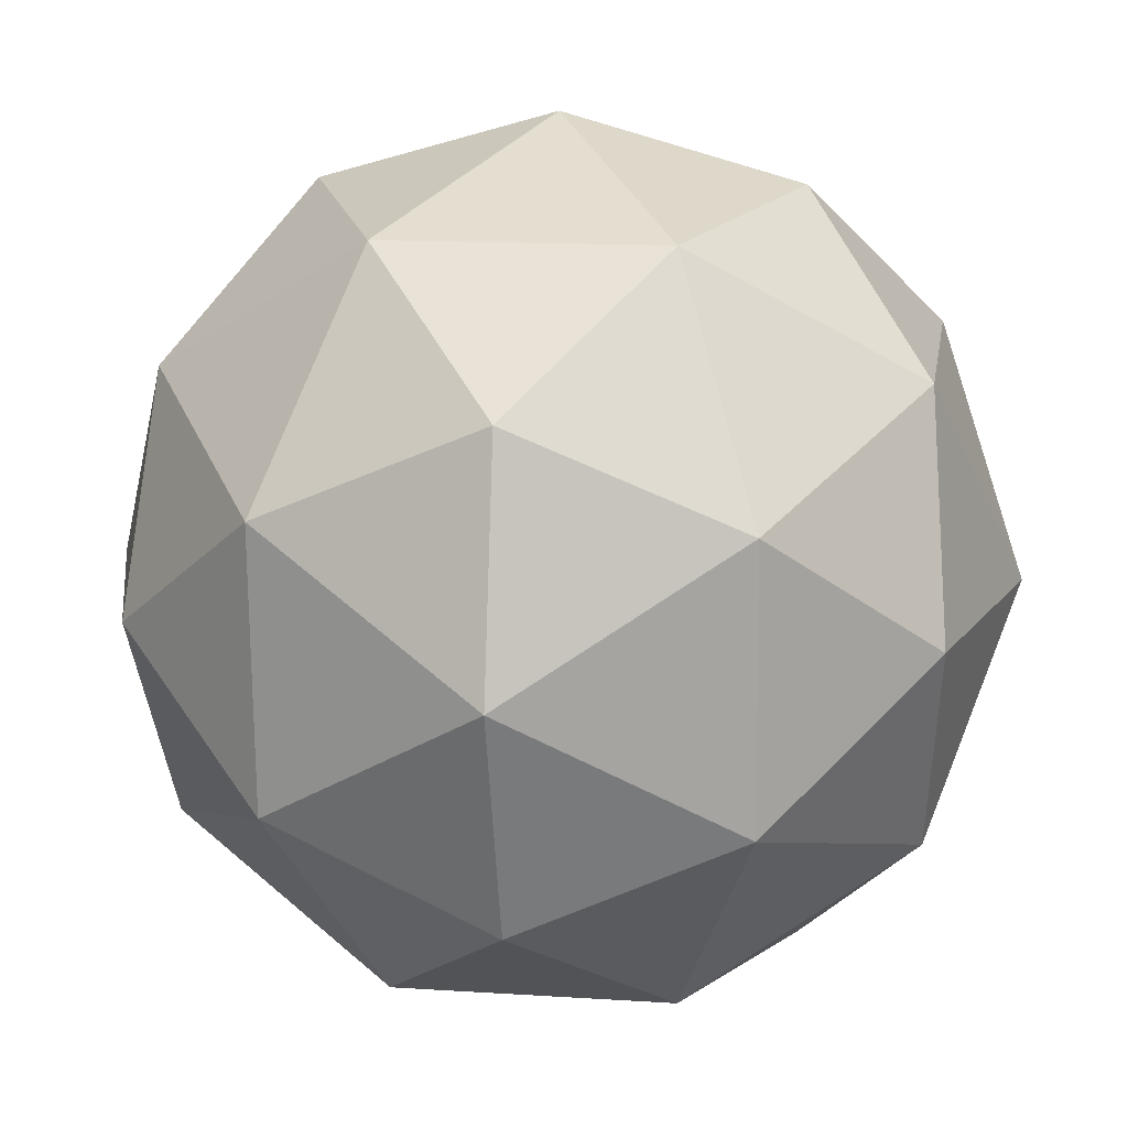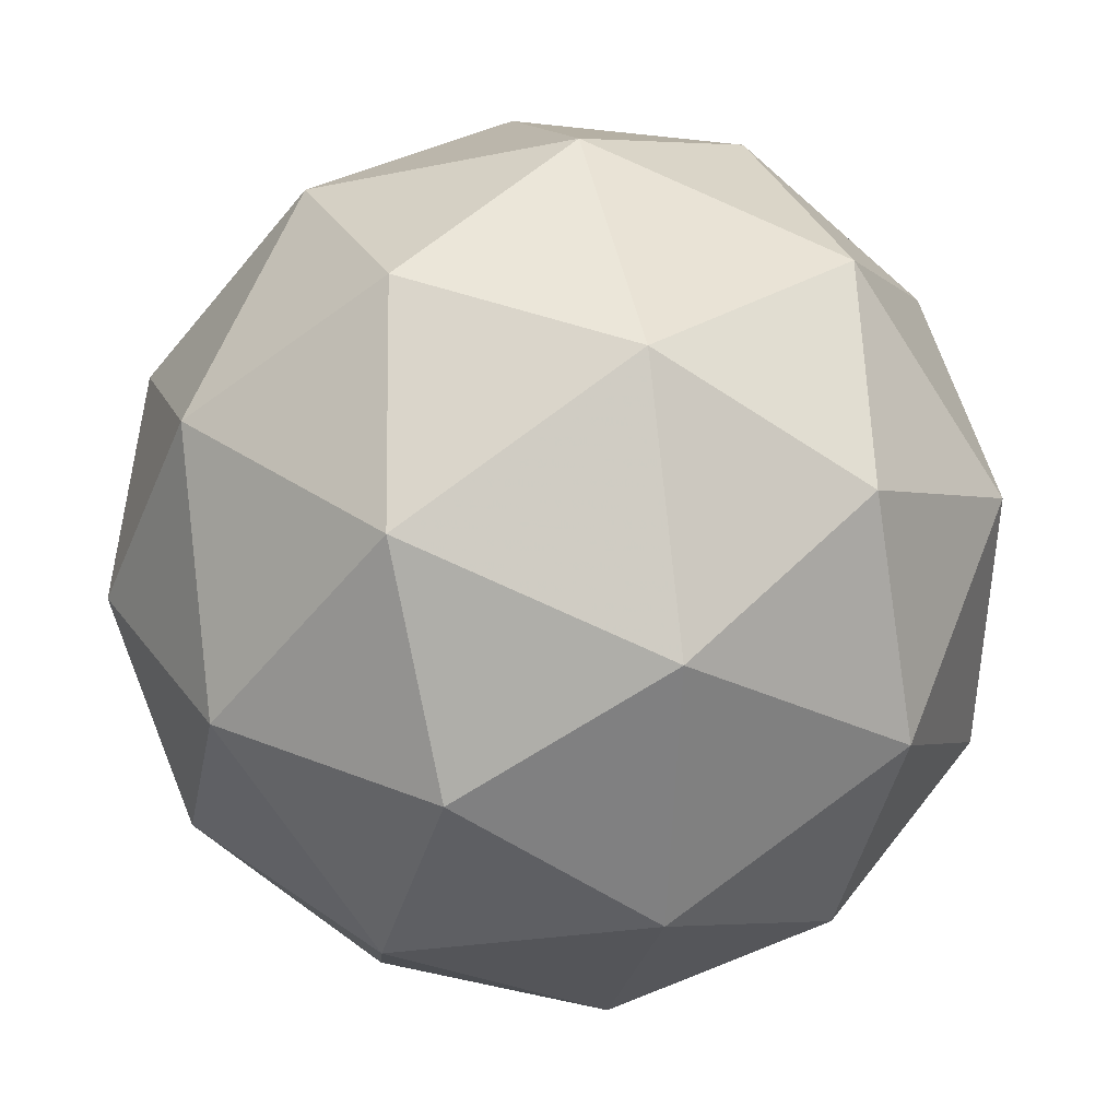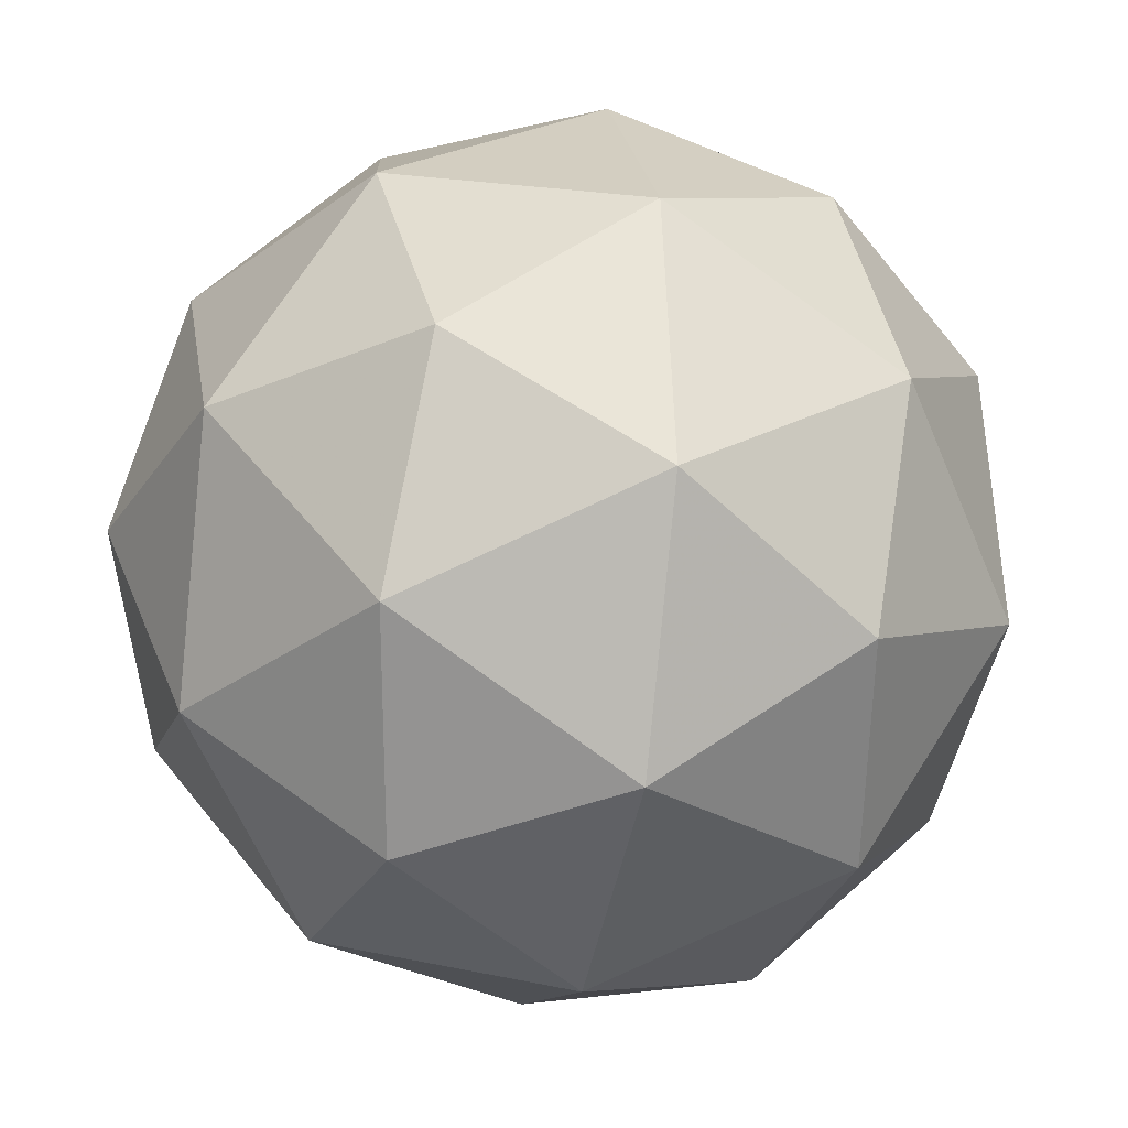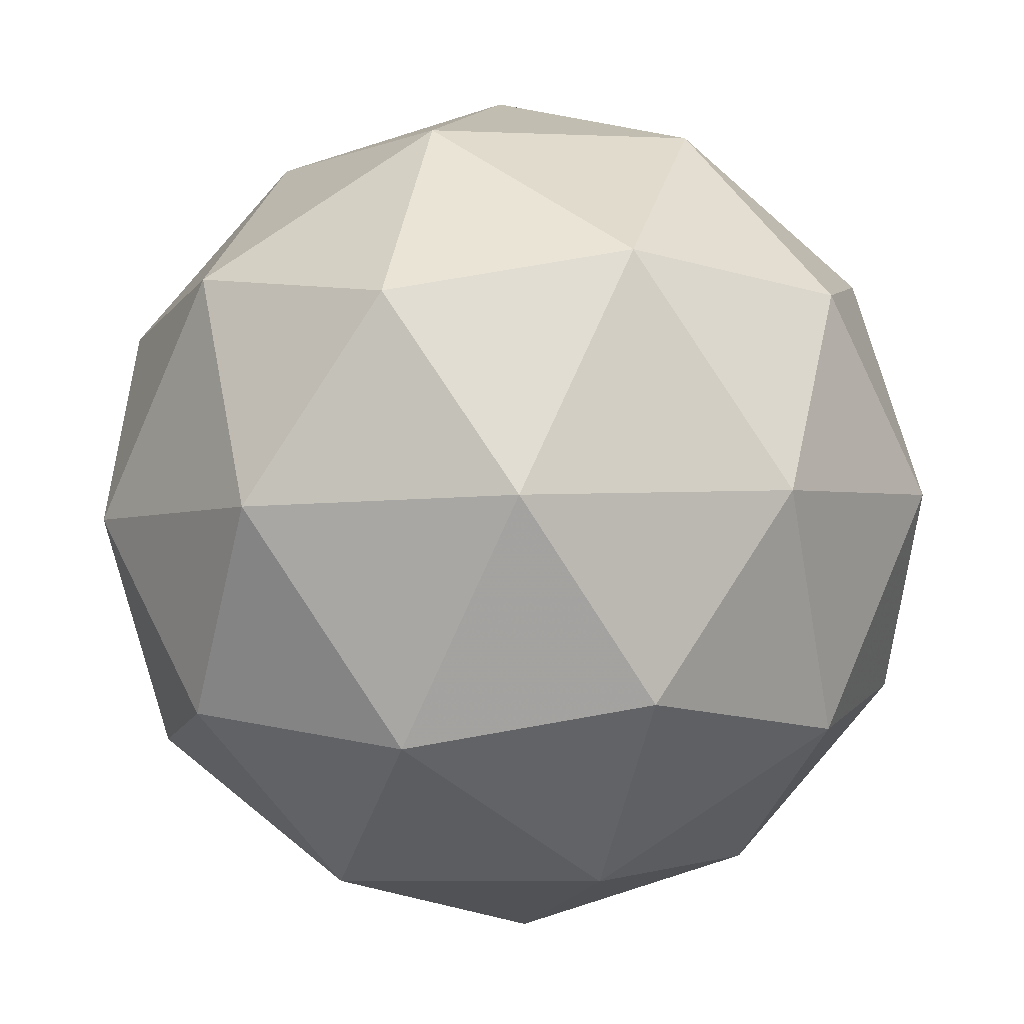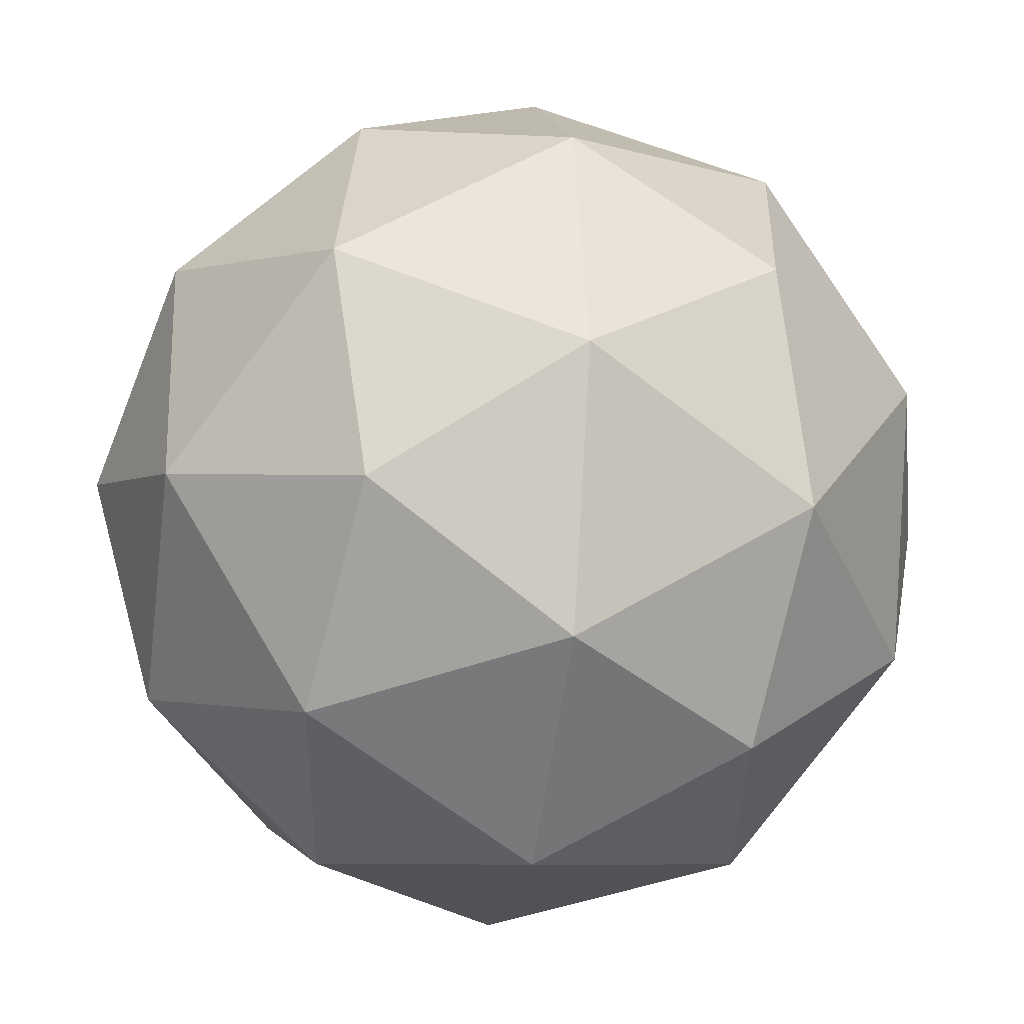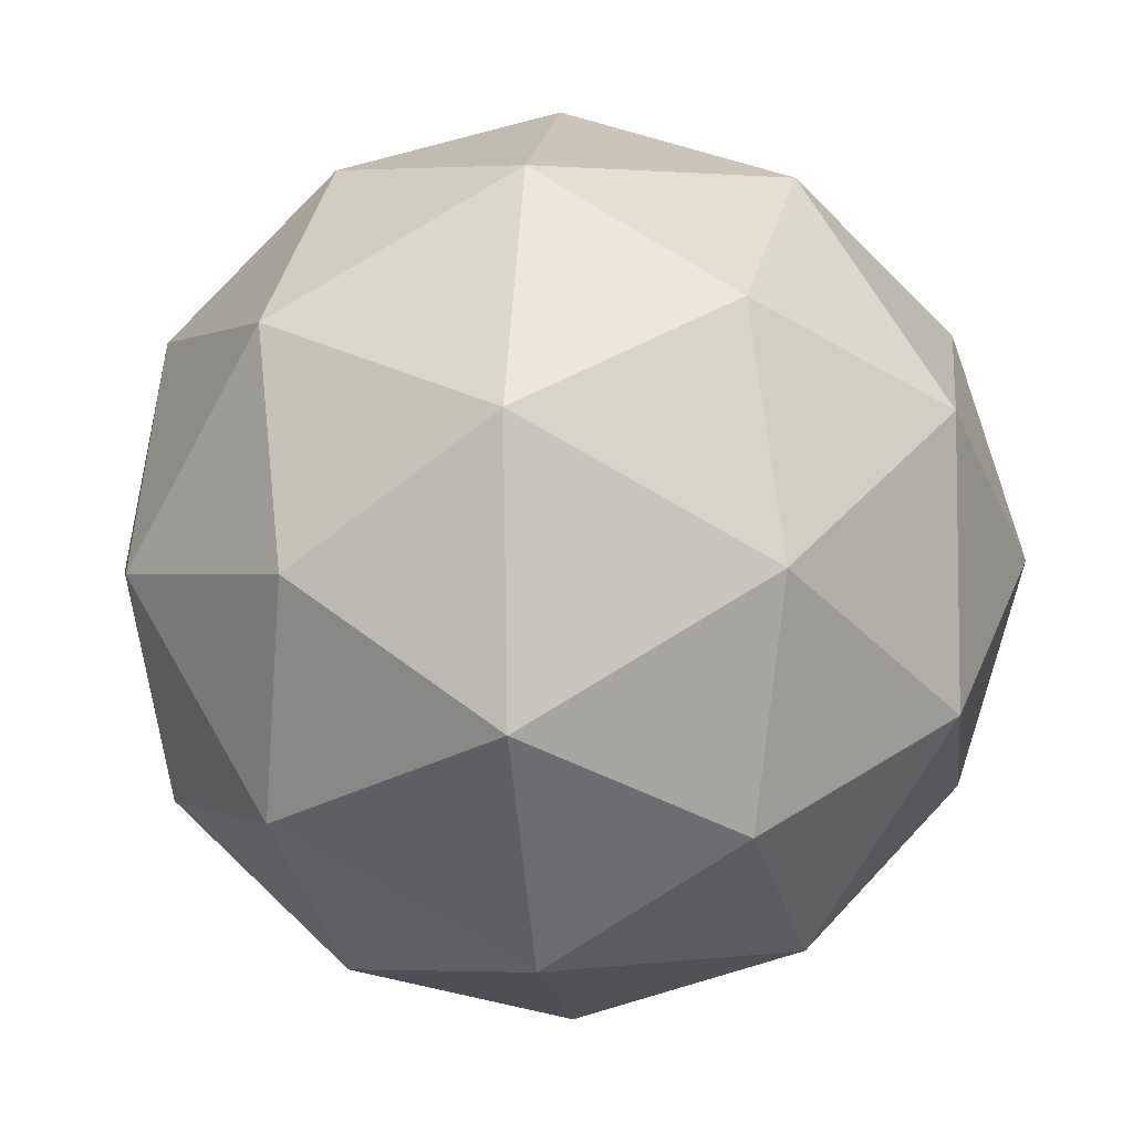
<metadata>
{"format":"obj","ext":"obj","renderer":"f3d","projection":"perspective","resolution":1024,"background":"white","views":[{"elev":-5.9,"azim":113.0,"up":"+Y"},{"elev":-21.8,"azim":4.9,"up":"+Y"},{"elev":28.3,"azim":-54.3,"up":"+Y"},{"elev":-22.6,"azim":-128.4,"up":"+Z"},{"elev":53.6,"azim":-47.9,"up":"+Y"},{"elev":59.1,"azim":128.4,"up":"+Z"}]}
</metadata>
<code>
v 92.1 13.06 -31.86
v 92.16 13.02 -31.84
v 92.11 12.98 -31.89
v 92.03 13.02 -31.87
v 92.04 13.07 -31.81
v 92.12 13.07 -31.78
v 92.13 12.94 -31.82
v 92.05 12.94 -31.85
v 92.01 12.99 -31.79
v 92.07 13.02 -31.74
v 92.14 12.99 -31.76
v 92.08 12.94 -31.76
v 92.11 13.03 -31.89
v 92.14 13.05 -31.86
v 92.15 13 -31.87
v 92.15 13.05 -31.81
v 92.12 13.08 -31.83
v 92.06 13.05 -31.88
v 92.07 13 -31.89
v 92.07 13.08 -31.84
v 92.03 13.05 -31.84
v 92.08 13.08 -31.79
v 92.17 13 -31.79
v 92.14 13.03 -31.76
v 92.13 12.95 -31.86
v 92.16 12.97 -31.83
v 92.04 12.97 -31.87
v 92.08 12.95 -31.88
v 92.02 13.03 -31.8
v 92.01 13 -31.84
v 92.1 13.05 -31.75
v 92.05 13.05 -31.77
v 92.15 12.96 -31.79
v 92.1 12.93 -31.84
v 92.02 12.96 -31.82
v 92.03 13.01 -31.76
v 92.11 13.01 -31.74
v 92.11 12.93 -31.79
v 92.11 12.96 -31.75
v 92.06 12.93 -31.8
v 92.04 12.96 -31.77
v 92.07 12.98 -31.74
f 1 14 13
f 2 14 16
f 1 13 18
f 1 18 20
f 1 20 17
f 2 16 23
f 3 15 25
f 4 19 27
f 5 21 29
f 6 22 31
f 2 23 26
f 3 25 28
f 4 27 30
f 5 29 32
f 6 31 24
f 7 33 38
f 8 34 40
f 9 35 41
f 10 36 42
f 11 37 39
f 39 42 12
f 39 37 42
f 37 10 42
f 42 41 12
f 42 36 41
f 36 9 41
f 41 40 12
f 41 35 40
f 35 8 40
f 40 38 12
f 40 34 38
f 34 7 38
f 38 39 12
f 38 33 39
f 33 11 39
f 24 37 11
f 24 31 37
f 31 10 37
f 32 36 10
f 32 29 36
f 29 9 36
f 30 35 9
f 30 27 35
f 27 8 35
f 28 34 8
f 28 25 34
f 25 7 34
f 26 33 7
f 26 23 33
f 23 11 33
f 31 32 10
f 31 22 32
f 22 5 32
f 29 30 9
f 29 21 30
f 21 4 30
f 27 28 8
f 27 19 28
f 19 3 28
f 25 26 7
f 25 15 26
f 15 2 26
f 23 24 11
f 23 16 24
f 16 6 24
f 17 22 6
f 17 20 22
f 20 5 22
f 20 21 5
f 20 18 21
f 18 4 21
f 18 19 4
f 18 13 19
f 13 3 19
f 16 17 6
f 16 14 17
f 14 1 17
f 13 15 3
f 13 14 15
f 14 2 15

</code>
